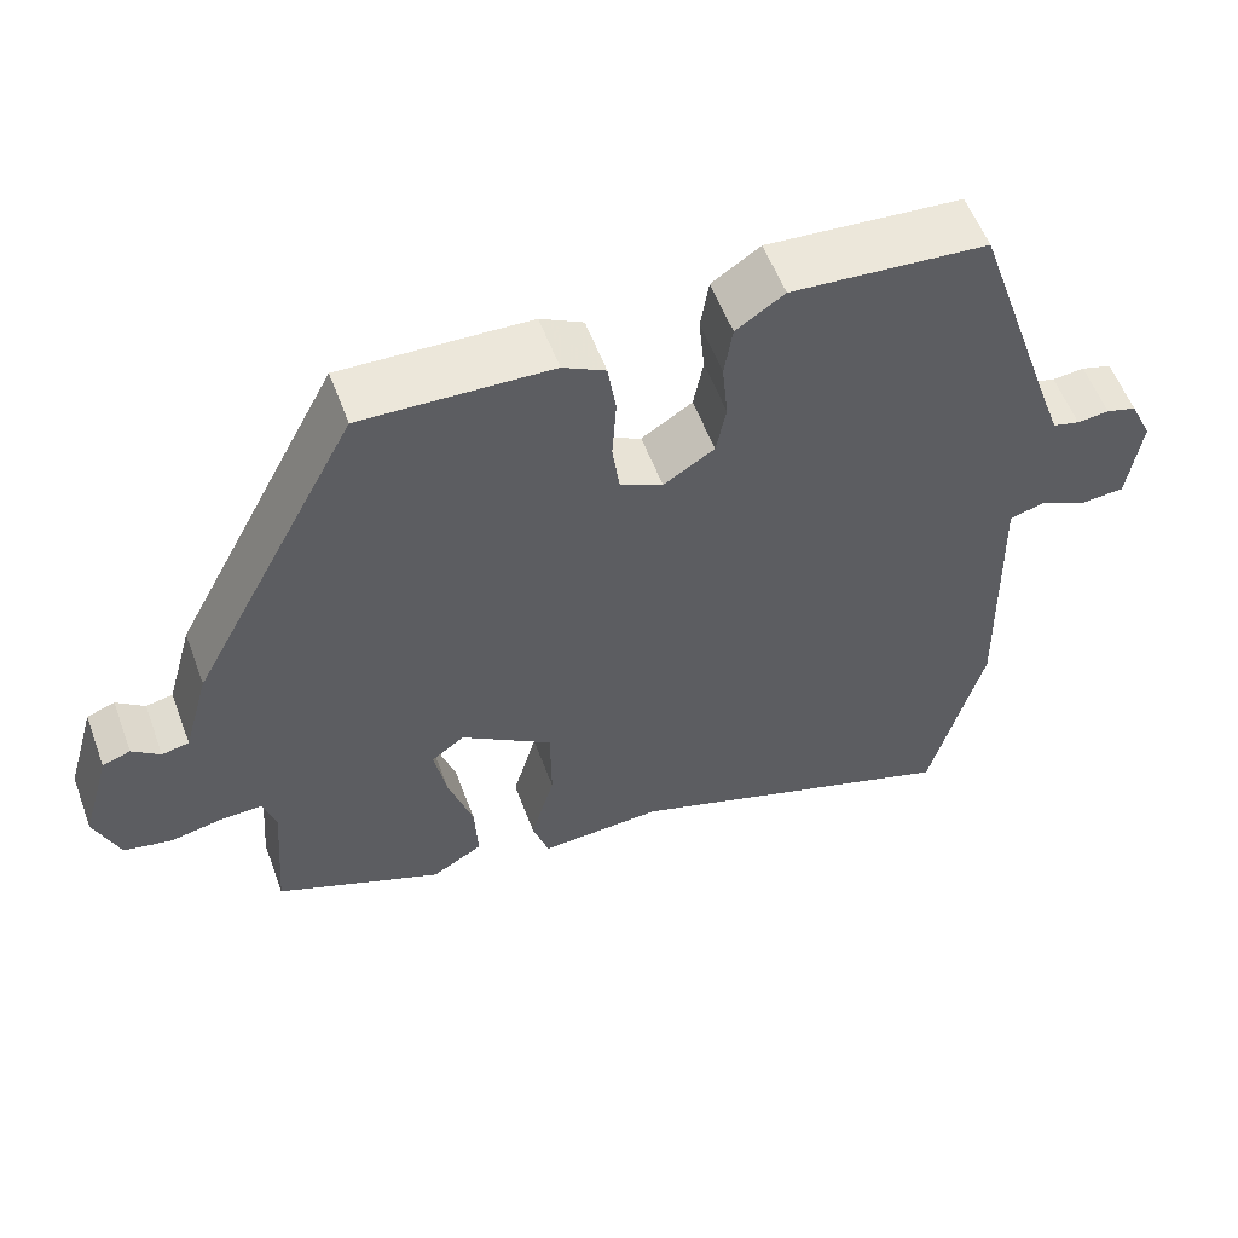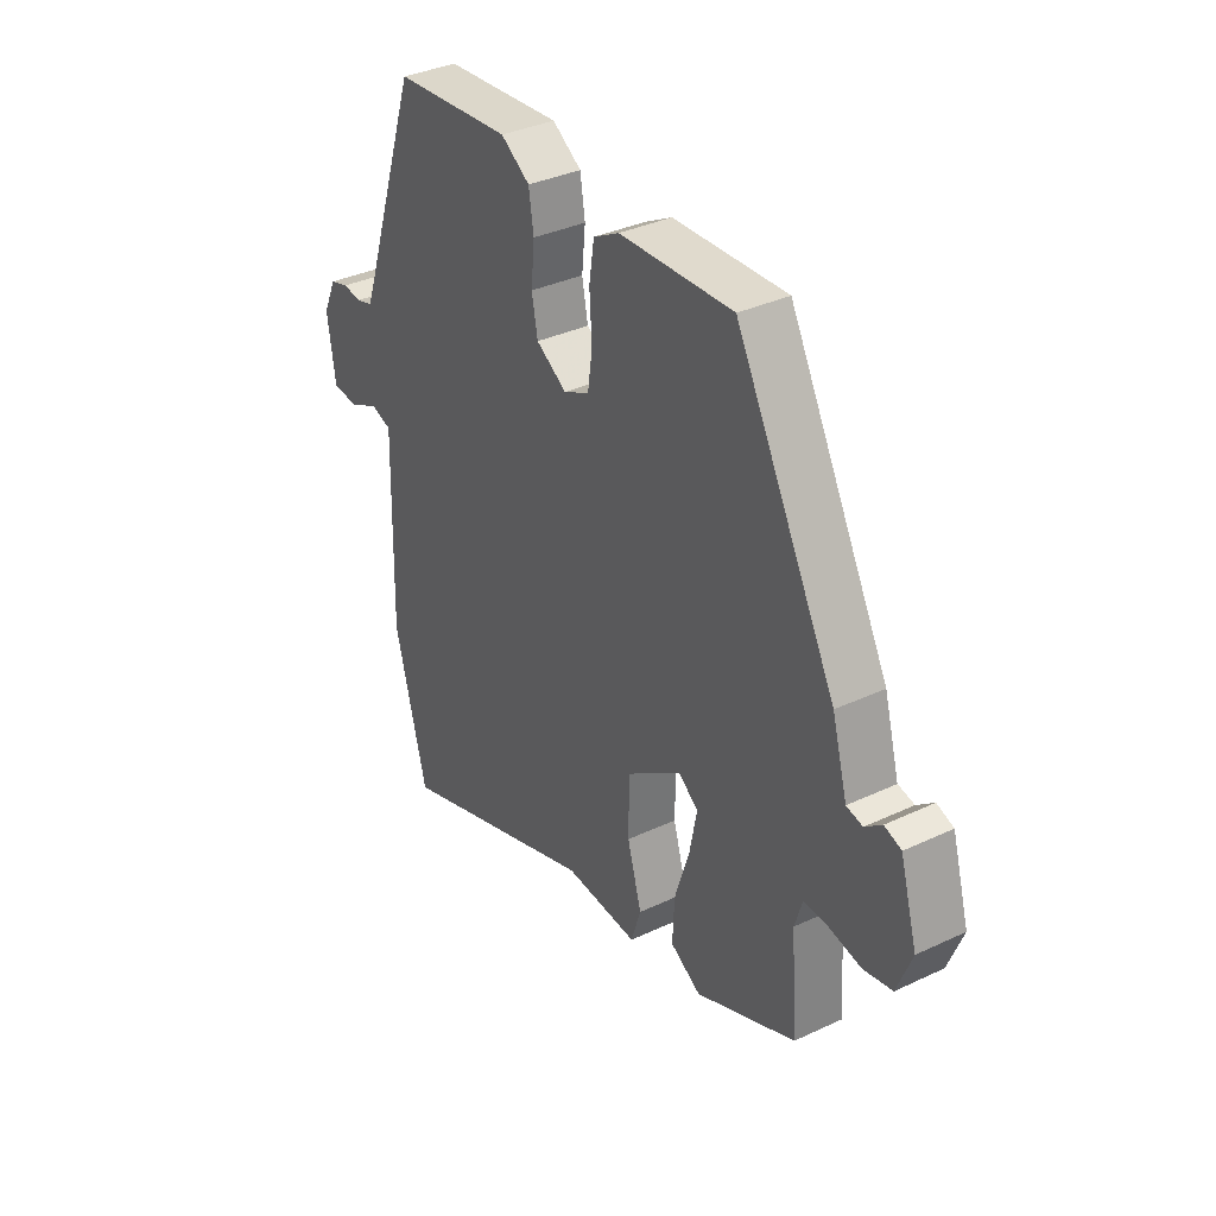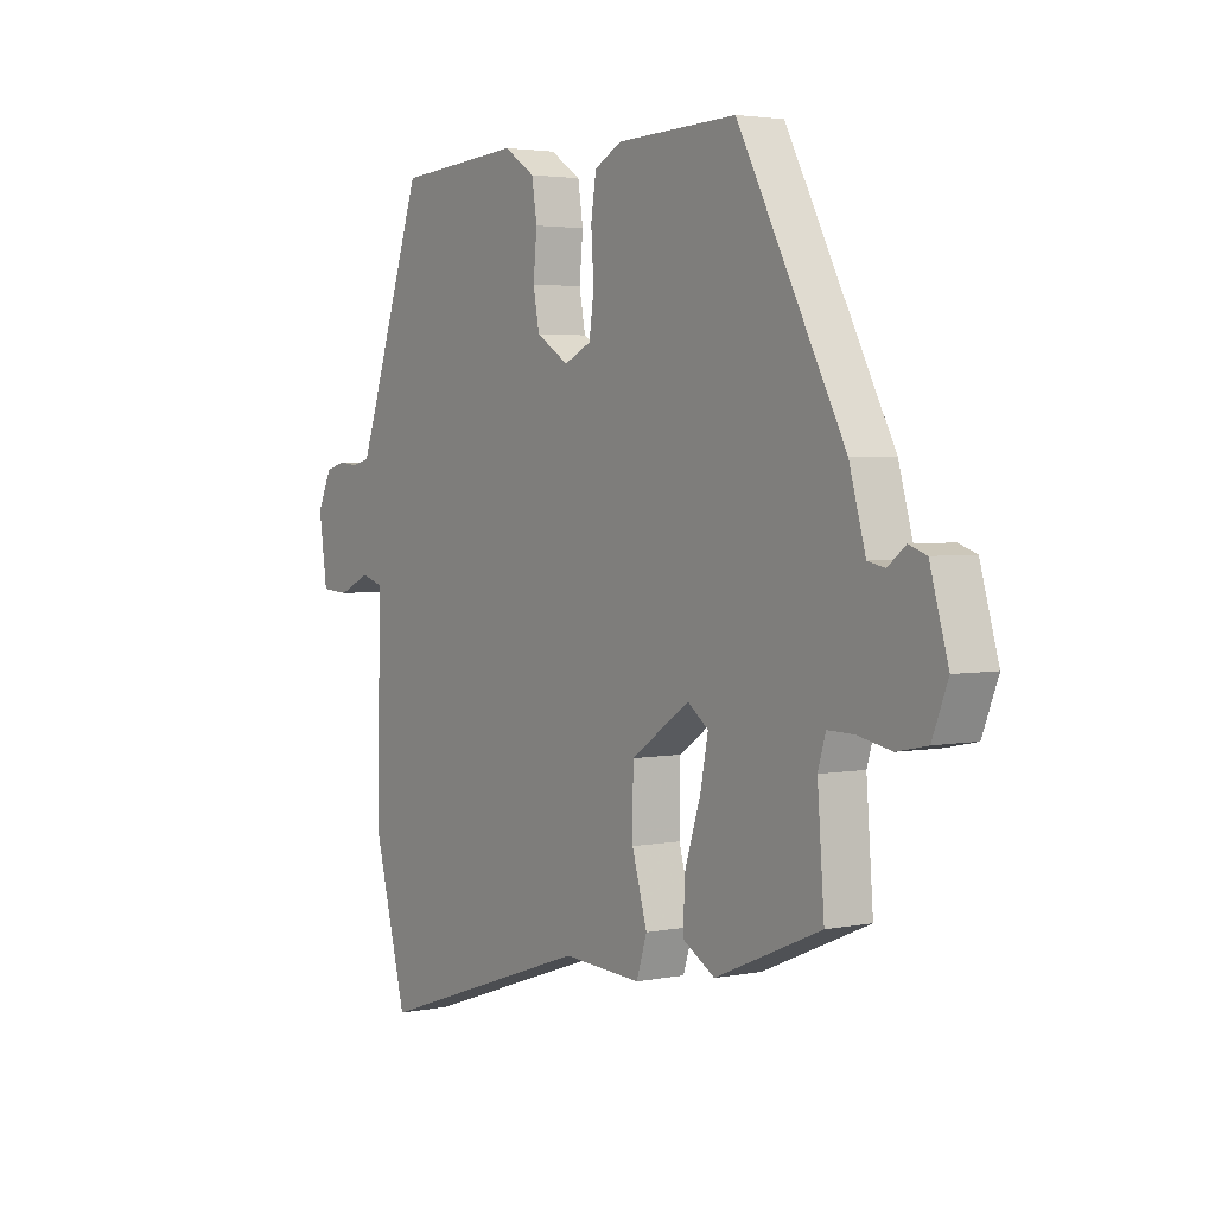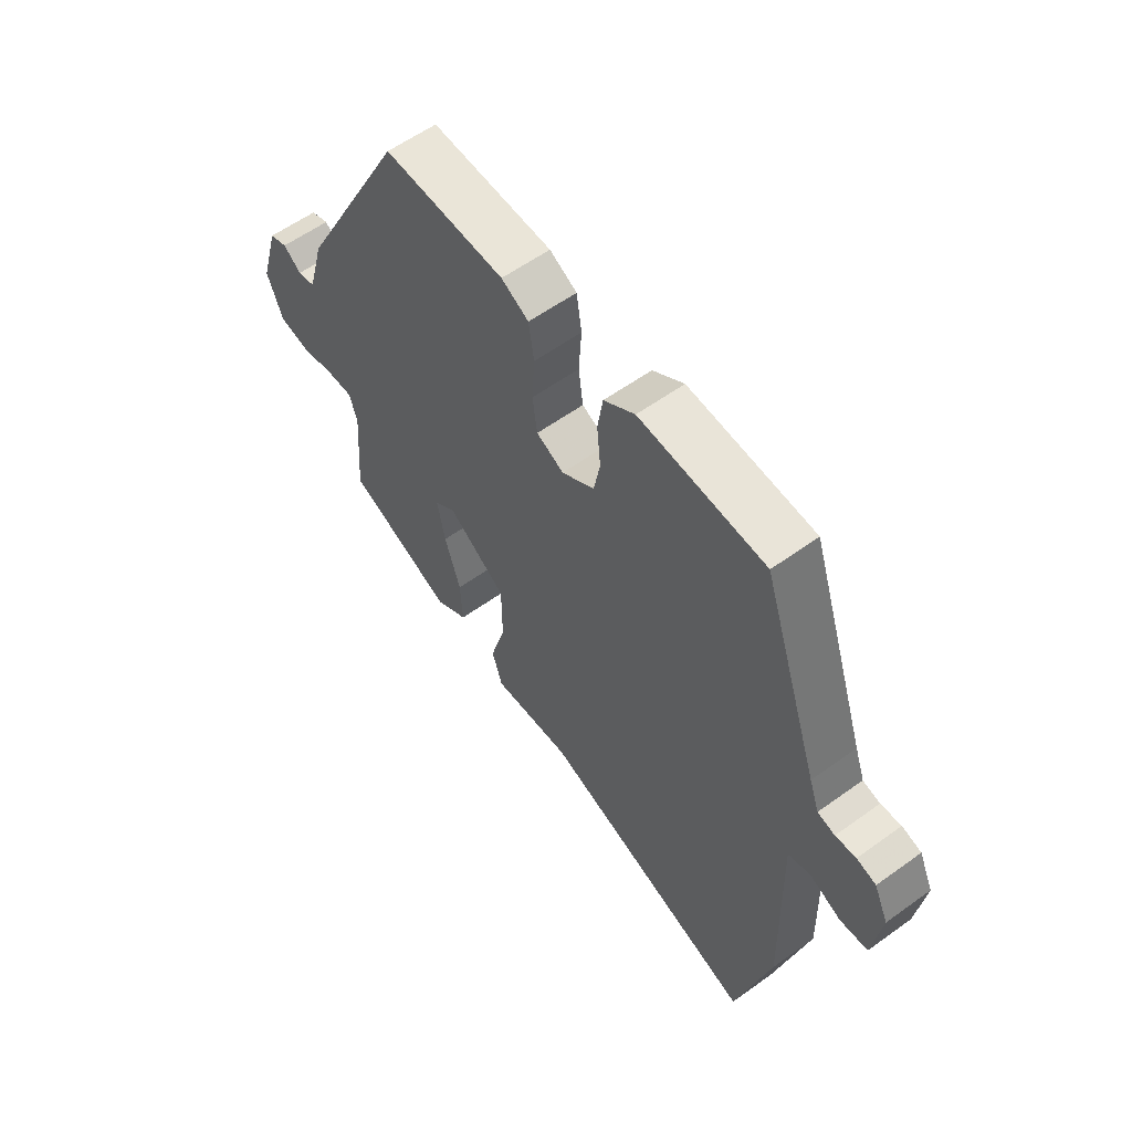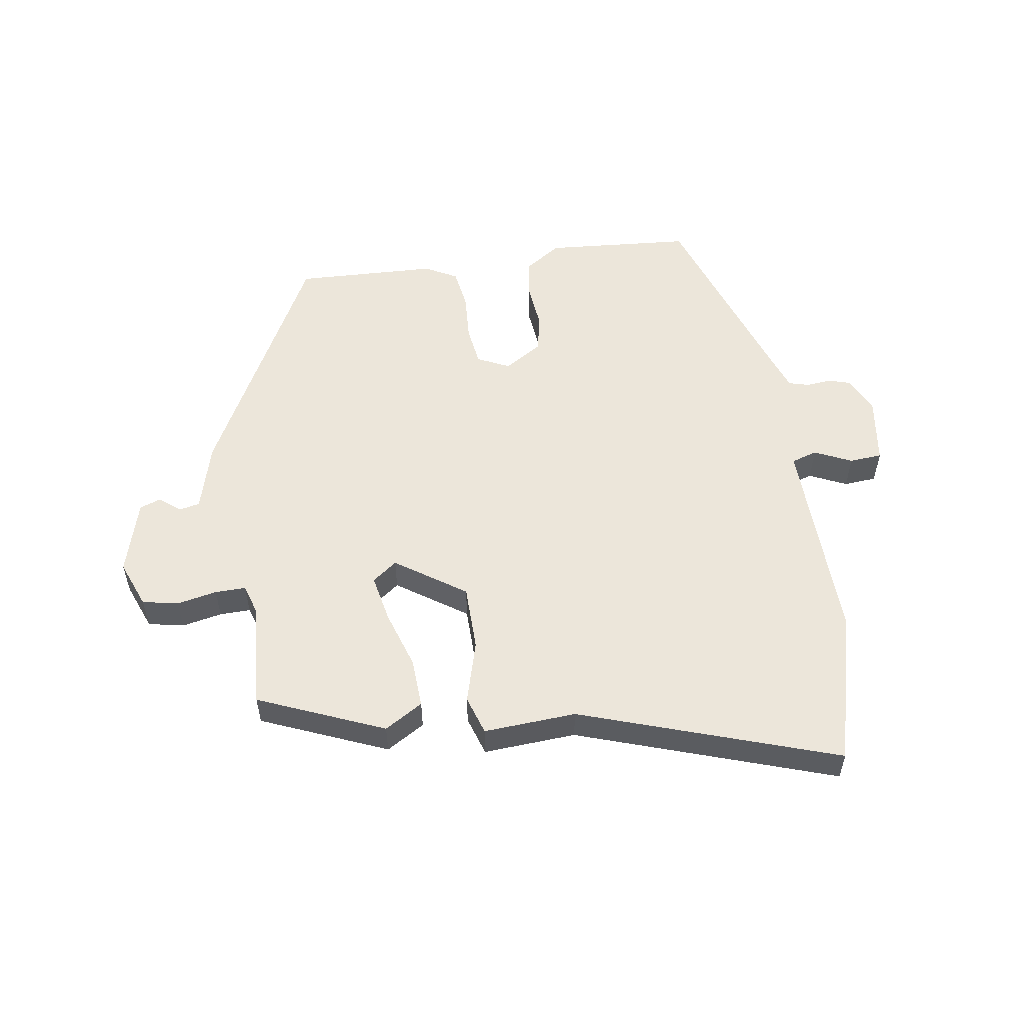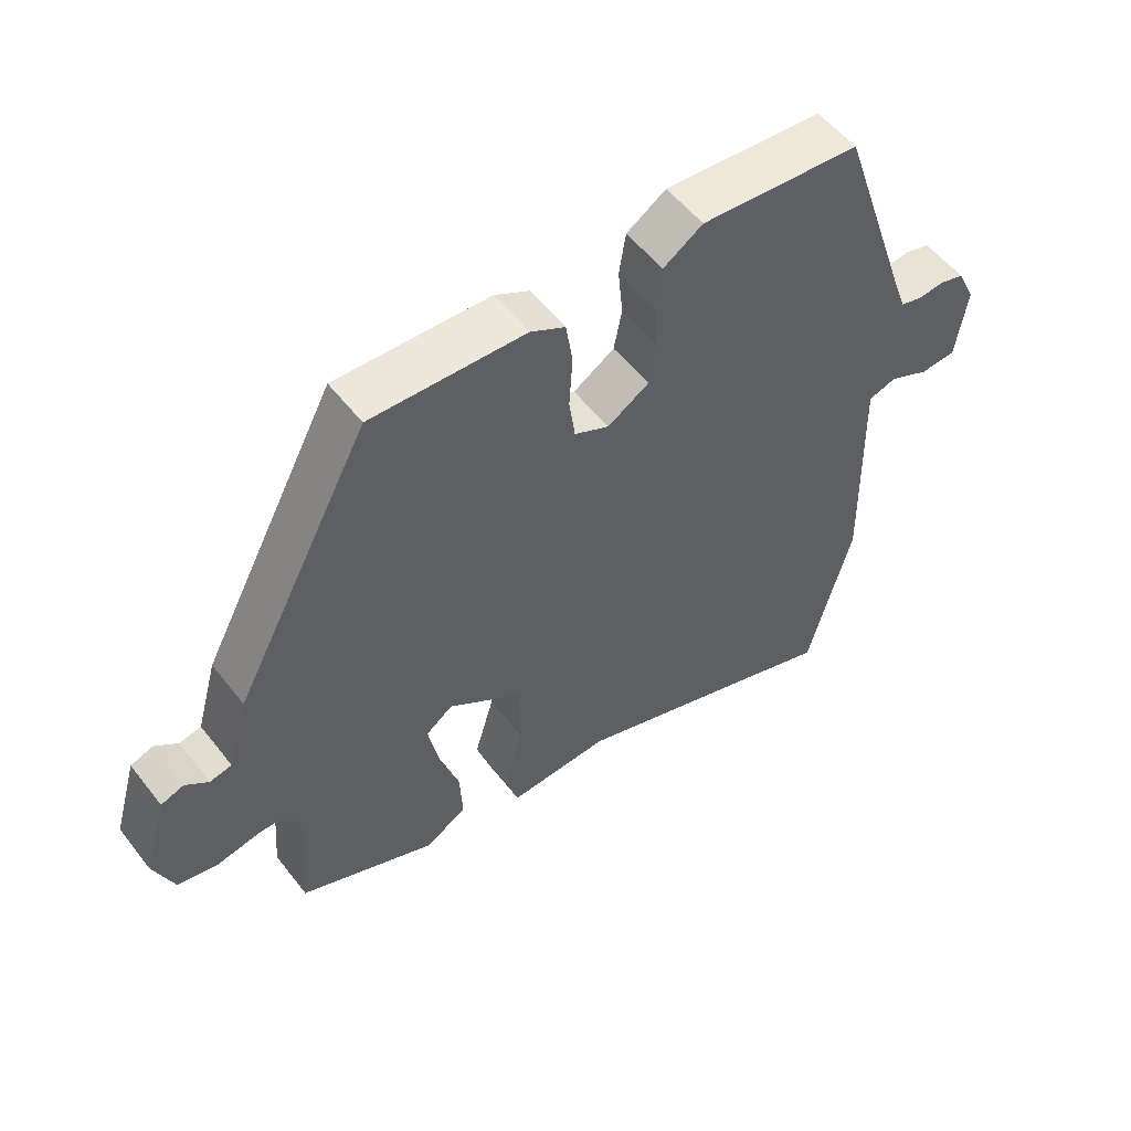
<metadata>
{"format":"obj","ext":"obj","renderer":"f3d","projection":"perspective","resolution":1024,"background":"white","views":[{"elev":56.5,"azim":159.6,"up":"+Z"},{"elev":35.3,"azim":58.0,"up":"+Z"},{"elev":3.2,"azim":55.6,"up":"+Z"},{"elev":58.2,"azim":-126.8,"up":"+Z"},{"elev":54.6,"azim":171.2,"up":"+Y"},{"elev":54.6,"azim":142.8,"up":"+Z"}]}
</metadata>
<code>
v -0.418 0.07 0.469
v -0.18 0.07 0.488
v -0.121 0.07 0.449
v -0.111 0.07 0.385
v -0.118 0.07 0.312
v -0.106 0.07 0.249
v -0.044 0.07 0.21
v 0.008 0.07 0.235
v 0.017 0.07 0.3
v 0.012 0.07 0.379
v 0.022 0.07 0.445
v 0.074 0.07 0.473
v 0.304 0.07 0.482
v 0.508 0.07 0.095
v 0.539 0.07 -0.016
v 0.572 0.07 -0.023
v 0.606 0.07 0.004
v 0.64 0.07 -0.008
v 0.675 0.07 -0.129
v 0.645 0.07 -0.206
v 0.587 0.07 -0.218
v 0.522 0.07 -0.205
v 0.472 0.07 -0.204
v 0.457 0.07 -0.254
v 0.47 0.07 -0.425
v 0.267 0.07 -0.511
v 0.205 0.07 -0.474
v 0.209 0.07 -0.393
v 0.239 0.07 -0.299
v 0.254 0.07 -0.222
v 0.214 0.07 -0.192
v 0.102 0.07 -0.269
v 0.101 0.07 -0.376
v 0.13 0.07 -0.477
v 0.11 0.07 -0.54
v -0.04 0.07 -0.531
v -0.455 0.07 -0.673
v -0.52 0.07 -0.424
v -0.515 0.07 -0.211
v -0.512 0.07 -0.084
v -0.554 0.07 -0.071
v -0.614 0.07 -0.099
v -0.667 0.07 -0.095
v -0.683 0.07 0.017
v -0.656 0.07 0.075
v -0.619 0.07 0.086
v -0.58 0.07 0.082
v -0.547 0.07 0.091
v -0.528 0.07 0.144
v -0.418 0 0.469
v -0.18 0 0.488
v -0.121 0 0.449
v -0.111 0 0.385
v -0.118 0 0.312
v -0.106 0 0.249
v -0.044 0 0.21
v 0.008 0 0.235
v 0.017 0 0.3
v 0.012 0 0.379
v 0.022 0 0.445
v 0.074 0 0.473
v 0.304 0 0.482
v 0.508 0 0.095
v 0.539 0 -0.016
v 0.572 0 -0.023
v 0.606 0 0.004
v 0.64 0 -0.008
v 0.675 0 -0.129
v 0.645 0 -0.206
v 0.587 0 -0.218
v 0.522 0 -0.205
v 0.472 0 -0.204
v 0.457 0 -0.254
v 0.47 0 -0.425
v 0.267 0 -0.511
v 0.205 0 -0.474
v 0.209 0 -0.393
v 0.239 0 -0.299
v 0.254 0 -0.222
v 0.214 0 -0.192
v 0.102 0 -0.269
v 0.101 0 -0.376
v 0.13 0 -0.477
v 0.11 0 -0.54
v -0.04 0 -0.531
v -0.455 0 -0.673
v -0.52 0 -0.424
v -0.515 0 -0.211
v -0.512 0 -0.084
v -0.554 0 -0.071
v -0.614 0 -0.099
v -0.667 0 -0.095
v -0.683 0 0.017
v -0.656 0 0.075
v -0.619 0 0.086
v -0.58 0 0.082
v -0.547 0 0.091
v -0.528 0 0.144
f 44 45 46 47
f 44 47 48
f 41 42 43 44
f 40 41 44 48
f 37 38 39 40
f 36 37 40
f 36 40 48 49
f 33 34 35 36
f 32 33 36 49
f 26 27 28 29
f 24 25 26 29
f 23 24 29 30
f 19 20 21 22
f 19 22 23
f 16 17 18 19
f 15 16 19 23
f 9 10 11 12
f 8 9 12 13
f 2 3 4 5
f 2 5 6
f 1 2 6
f 31 32 49 1
f 8 13 14 15
f 7 8 15 23
f 6 7 23 30
f 1 6 30 31
f 96 95 94 93
f 97 96 93
f 93 92 91 90
f 97 93 90 89
f 89 88 87 86
f 89 86 85
f 98 97 89 85
f 85 84 83 82
f 98 85 82 81
f 78 77 76 75
f 78 75 74 73
f 79 78 73 72
f 71 70 69 68
f 72 71 68
f 68 67 66 65
f 72 68 65 64
f 61 60 59 58
f 62 61 58 57
f 54 53 52 51
f 55 54 51
f 55 51 50
f 50 98 81 80
f 64 63 62 57
f 72 64 57 56
f 79 72 56 55
f 80 79 55 50
f 1 50 51 2
f 2 51 52 3
f 3 52 53 4
f 4 53 54 5
f 5 54 55 6
f 6 55 56 7
f 7 56 57 8
f 8 57 58 9
f 9 58 59 10
f 10 59 60 11
f 11 60 61 12
f 12 61 62 13
f 13 62 63 14
f 14 63 64 15
f 15 64 65 16
f 16 65 66 17
f 17 66 67 18
f 18 67 68 19
f 19 68 69 20
f 20 69 70 21
f 21 70 71 22
f 22 71 72 23
f 23 72 73 24
f 24 73 74 25
f 25 74 75 26
f 26 75 76 27
f 27 76 77 28
f 28 77 78 29
f 29 78 79 30
f 30 79 80 31
f 31 80 81 32
f 32 81 82 33
f 33 82 83 34
f 34 83 84 35
f 35 84 85 36
f 36 85 86 37
f 37 86 87 38
f 38 87 88 39
f 39 88 89 40
f 40 89 90 41
f 41 90 91 42
f 42 91 92 43
f 43 92 93 44
f 44 93 94 45
f 45 94 95 46
f 46 95 96 47
f 47 96 97 48
f 48 97 98 49
f 49 98 50 1

</code>
